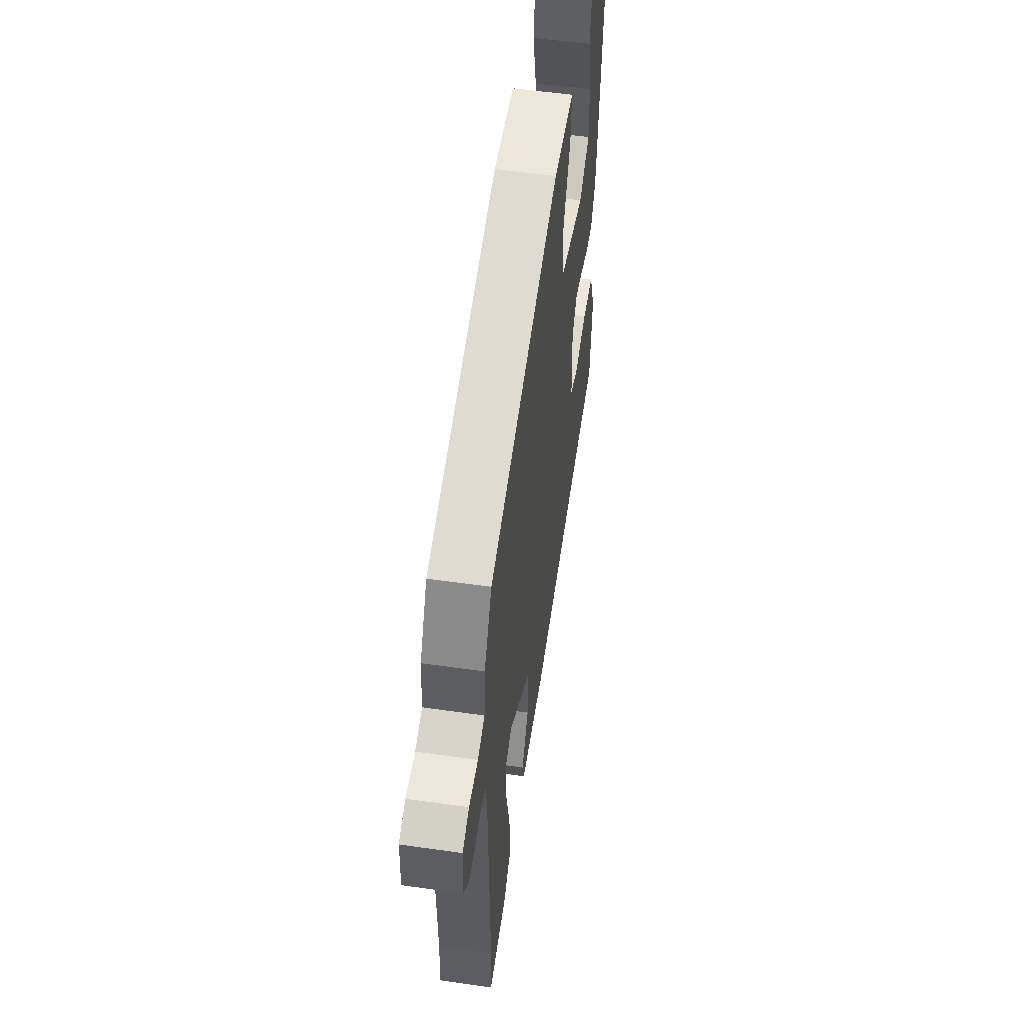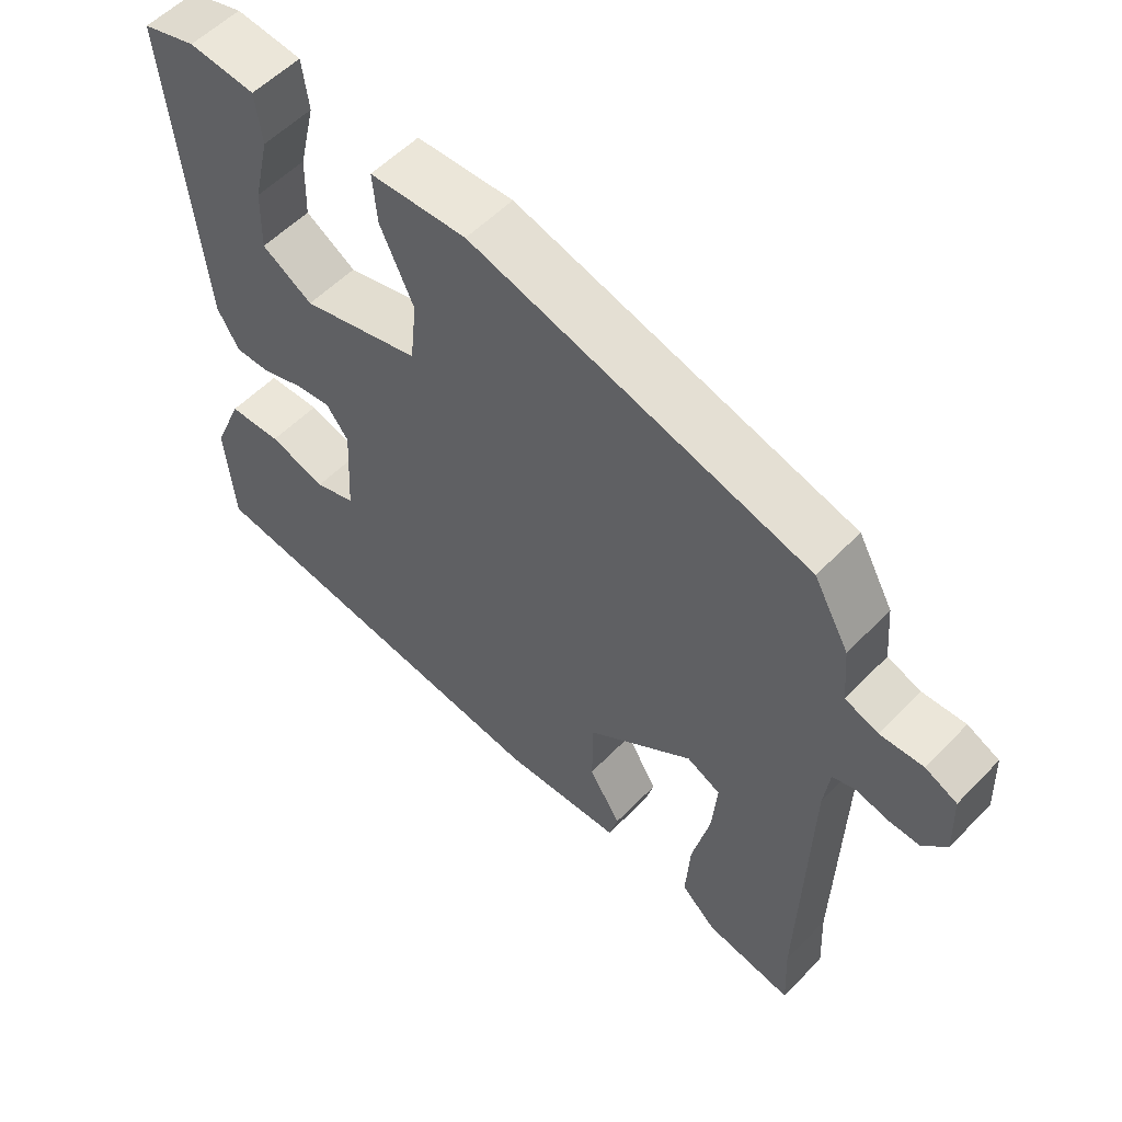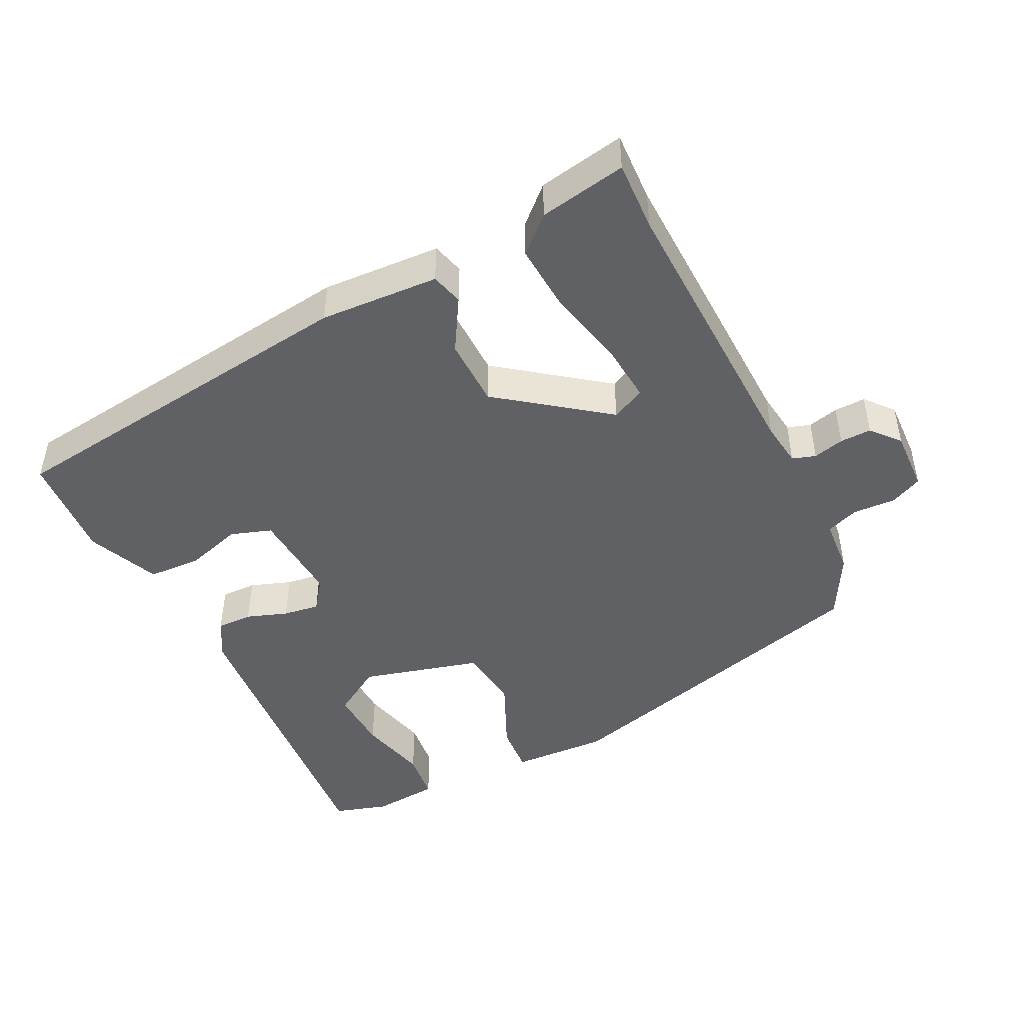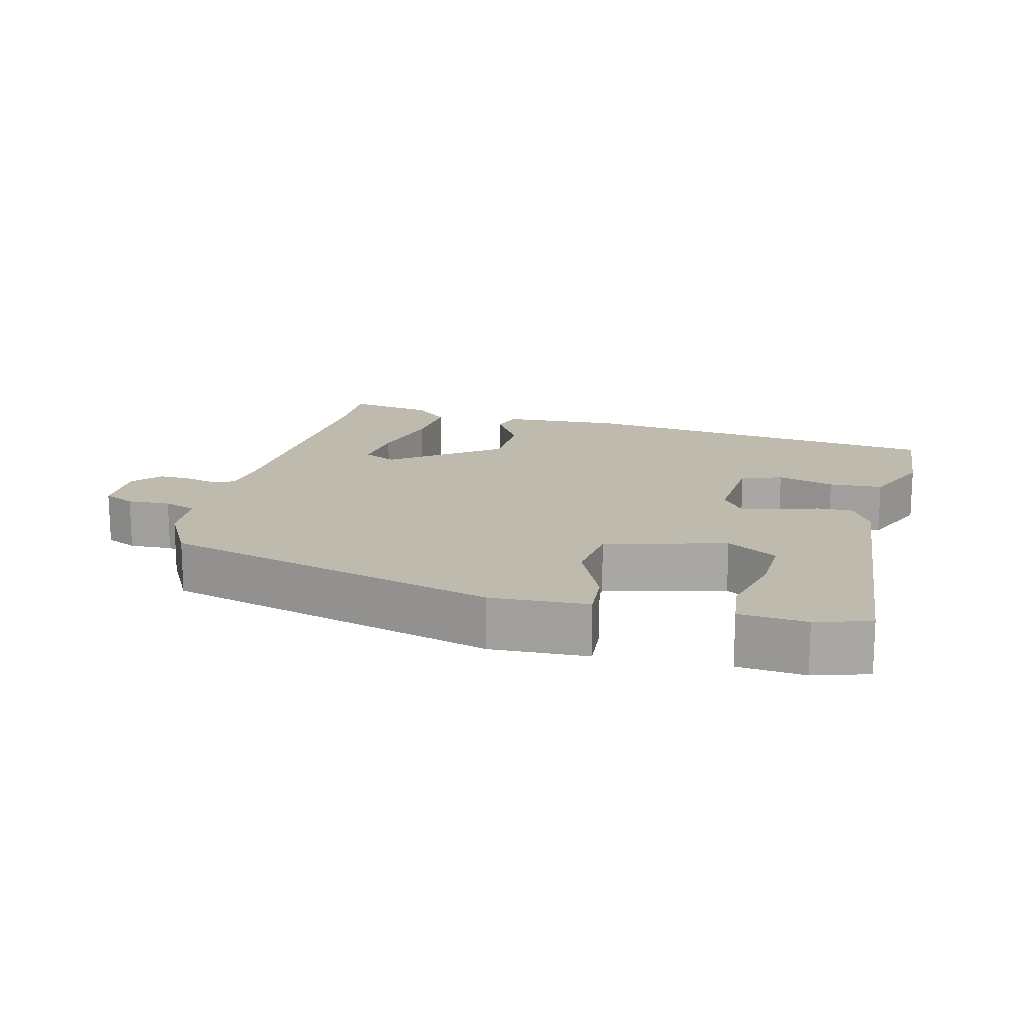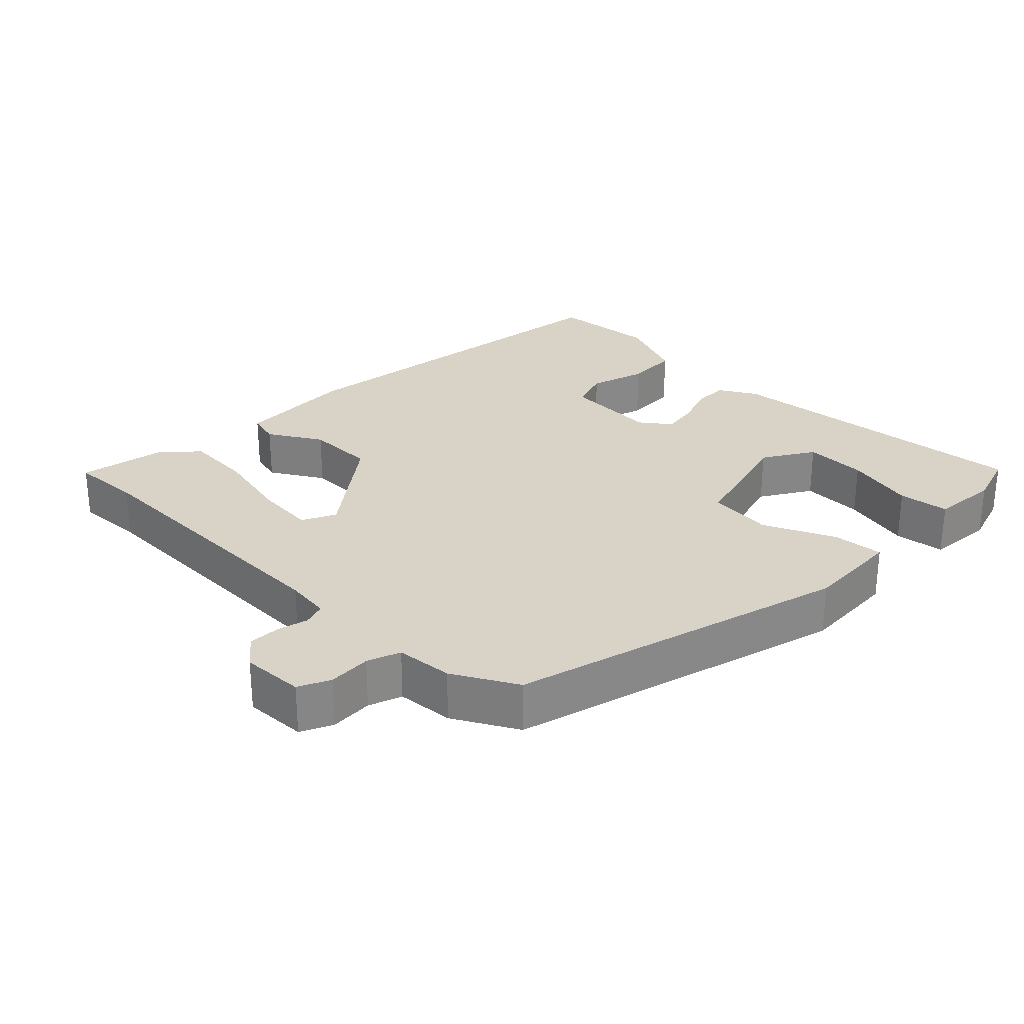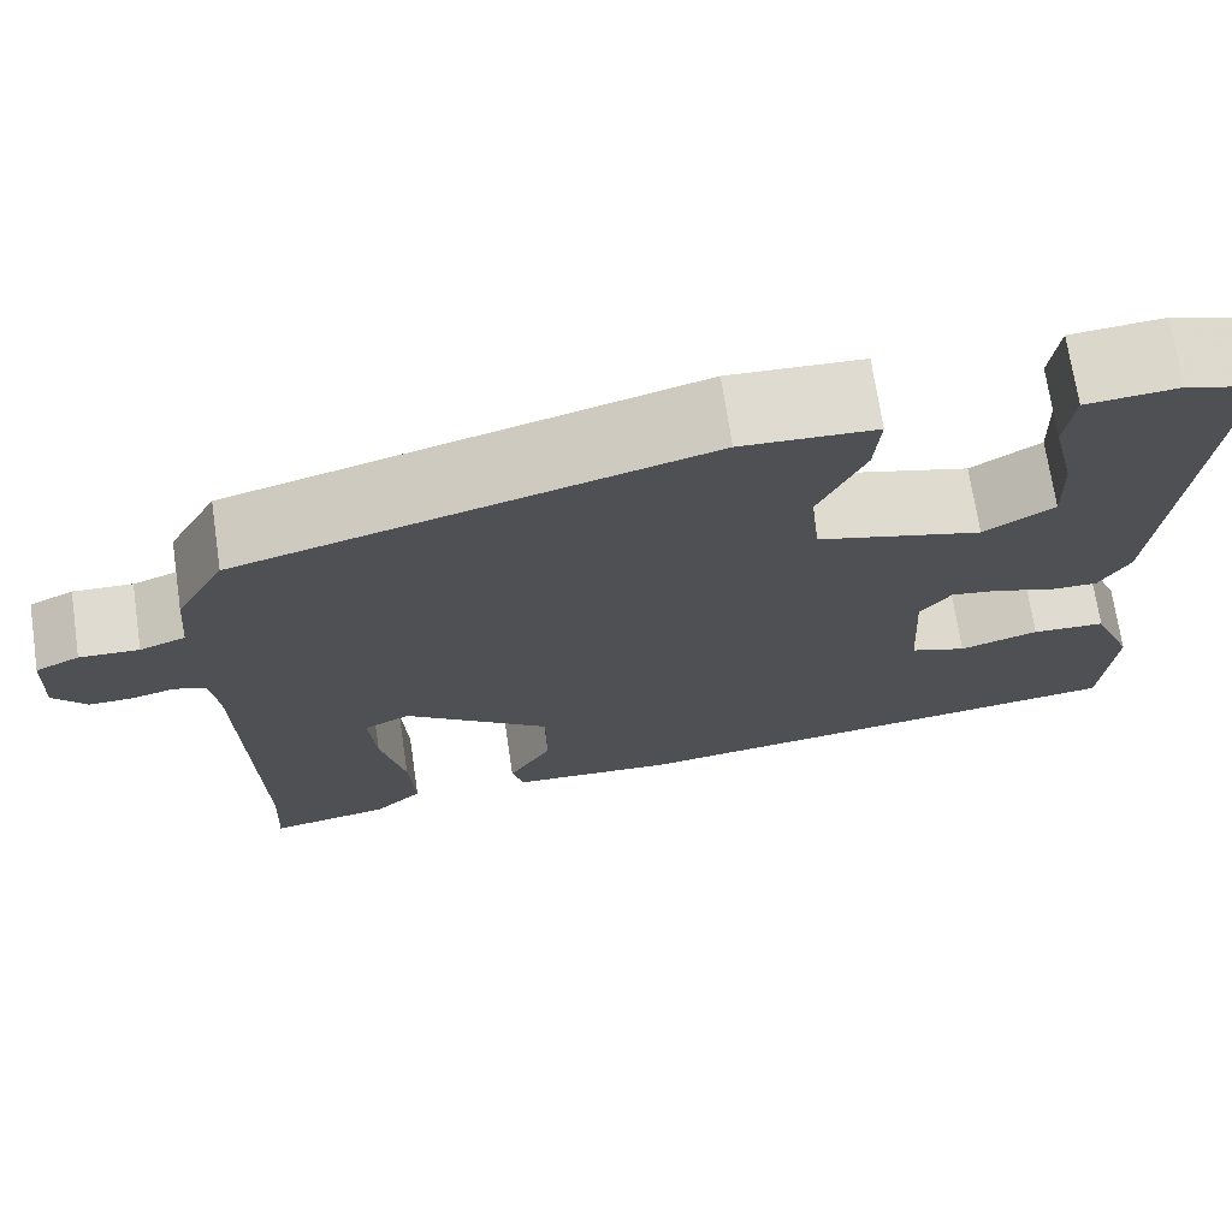
<metadata>
{"format":"obj","ext":"obj","renderer":"f3d","projection":"perspective","resolution":1024,"background":"white","views":[{"elev":54.4,"azim":-81.4,"up":"+Z"},{"elev":55.8,"azim":-136.9,"up":"+Z"},{"elev":-46.2,"azim":-153.3,"up":"+Y"},{"elev":15.7,"azim":14.5,"up":"+Y"},{"elev":27.9,"azim":-45.4,"up":"+Y"},{"elev":71.0,"azim":-8.5,"up":"+Z"}]}
</metadata>
<code>
v -0.503 0.07 -0.555
v -0.498 0.07 -0.455
v -0.508 0.07 -0.039
v -0.516 0.07 0.025
v -0.549 0.07 0.036
v -0.593 0.07 0.025
v -0.638 0.07 0.024
v -0.672 0.07 0.064
v -0.668 0.07 0.153
v -0.623 0.07 0.174
v -0.562 0.07 0.171
v -0.515 0.07 0.188
v -0.508 0.07 0.269
v -0.458 0.07 0.359
v 0.02 0.07 0.488
v 0.158 0.07 0.481
v 0.152 0.07 0.409
v 0.105 0.07 0.307
v 0.115 0.07 0.215
v 0.285 0.07 0.168
v 0.357 0.07 0.212
v 0.354 0.07 0.301
v 0.33 0.07 0.401
v 0.339 0.07 0.473
v 0.434 0.07 0.481
v 0.511 0.07 0.457
v 0.469 0.07 0.007
v 0.438 0.07 -0.047
v 0.387 0.07 -0.046
v 0.329 0.07 -0.025
v 0.277 0.07 -0.017
v 0.245 0.07 -0.059
v 0.253 0.07 -0.195
v 0.311 0.07 -0.215
v 0.392 0.07 -0.191
v 0.468 0.07 -0.195
v 0.511 0.07 -0.298
v 0.499 0.07 -0.45
v -0.03 0.07 -0.515
v -0.2 0.07 -0.505
v -0.212 0.07 -0.459
v -0.167 0.07 -0.384
v -0.168 0.07 -0.285
v -0.319 0.07 -0.17
v -0.367 0.07 -0.193
v -0.36 0.07 -0.279
v -0.335 0.07 -0.39
v -0.329 0.07 -0.487
v -0.379 0.07 -0.533
v -0.503 0 -0.555
v -0.498 0 -0.455
v -0.508 0 -0.039
v -0.516 0 0.025
v -0.549 0 0.036
v -0.593 0 0.025
v -0.638 0 0.024
v -0.672 0 0.064
v -0.668 0 0.153
v -0.623 0 0.174
v -0.562 0 0.171
v -0.515 0 0.188
v -0.508 0 0.269
v -0.458 0 0.359
v 0.02 0 0.488
v 0.158 0 0.481
v 0.152 0 0.409
v 0.105 0 0.307
v 0.115 0 0.215
v 0.285 0 0.168
v 0.357 0 0.212
v 0.354 0 0.301
v 0.33 0 0.401
v 0.339 0 0.473
v 0.434 0 0.481
v 0.511 0 0.457
v 0.469 0 0.007
v 0.438 0 -0.047
v 0.387 0 -0.046
v 0.329 0 -0.025
v 0.277 0 -0.017
v 0.245 0 -0.059
v 0.253 0 -0.195
v 0.311 0 -0.215
v 0.392 0 -0.191
v 0.468 0 -0.195
v 0.511 0 -0.298
v 0.499 0 -0.45
v -0.03 0 -0.515
v -0.2 0 -0.505
v -0.212 0 -0.459
v -0.167 0 -0.384
v -0.168 0 -0.285
v -0.319 0 -0.17
v -0.367 0 -0.193
v -0.36 0 -0.279
v -0.335 0 -0.39
v -0.329 0 -0.487
v -0.379 0 -0.533
f 49 1 2
f 48 49 2
f 47 48 2
f 46 47 2
f 45 46 2 3
f 44 45 3 4
f 43 44 4
f 40 41 42
f 39 40 42
f 38 39 42
f 37 38 42
f 36 37 42
f 35 36 42
f 34 35 42
f 33 34 42 43
f 32 33 43 4
f 28 29 30
f 27 28 30
f 26 27 30
f 25 26 30
f 22 23 24 25
f 21 22 25
f 21 25 30
f 20 21 30 31
f 16 17 18
f 15 16 18
f 14 15 18
f 13 14 18
f 12 13 18
f 11 12 18 19
f 9 10 11
f 8 9 11
f 7 8 11
f 6 7 11
f 5 6 11
f 20 31 32
f 19 20 32
f 11 19 32
f 5 11 32
f 4 5 32
f 51 50 98
f 51 98 97
f 51 97 96
f 51 96 95
f 52 51 95 94
f 53 52 94 93
f 53 93 92
f 91 90 89
f 91 89 88
f 91 88 87
f 91 87 86
f 91 86 85
f 91 85 84
f 91 84 83
f 92 91 83 82
f 53 92 82 81
f 79 78 77
f 79 77 76
f 79 76 75
f 79 75 74
f 74 73 72 71
f 74 71 70
f 79 74 70
f 80 79 70 69
f 67 66 65
f 67 65 64
f 67 64 63
f 67 63 62
f 67 62 61
f 68 67 61 60
f 60 59 58
f 60 58 57
f 60 57 56
f 60 56 55
f 60 55 54
f 81 80 69
f 81 69 68
f 81 68 60
f 81 60 54
f 81 54 53
f 1 50 51 2
f 2 51 52 3
f 3 52 53 4
f 4 53 54 5
f 5 54 55 6
f 6 55 56 7
f 7 56 57 8
f 8 57 58 9
f 9 58 59 10
f 10 59 60 11
f 11 60 61 12
f 12 61 62 13
f 13 62 63 14
f 14 63 64 15
f 15 64 65 16
f 16 65 66 17
f 17 66 67 18
f 18 67 68 19
f 19 68 69 20
f 20 69 70 21
f 21 70 71 22
f 22 71 72 23
f 23 72 73 24
f 24 73 74 25
f 25 74 75 26
f 26 75 76 27
f 27 76 77 28
f 28 77 78 29
f 29 78 79 30
f 30 79 80 31
f 31 80 81 32
f 32 81 82 33
f 33 82 83 34
f 34 83 84 35
f 35 84 85 36
f 36 85 86 37
f 37 86 87 38
f 38 87 88 39
f 39 88 89 40
f 40 89 90 41
f 41 90 91 42
f 42 91 92 43
f 43 92 93 44
f 44 93 94 45
f 45 94 95 46
f 46 95 96 47
f 47 96 97 48
f 48 97 98 49
f 49 98 50 1

</code>
